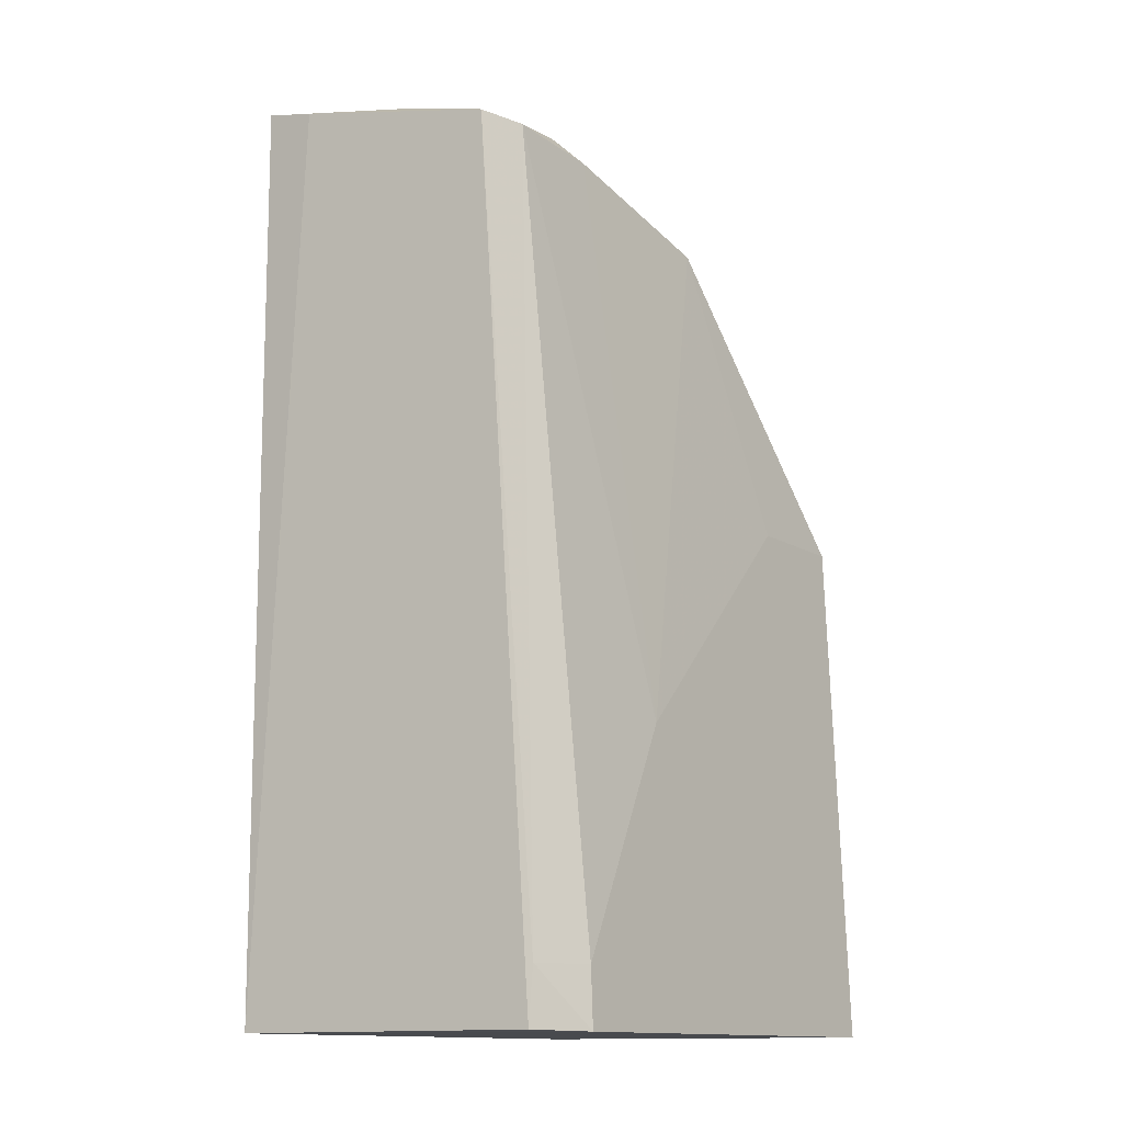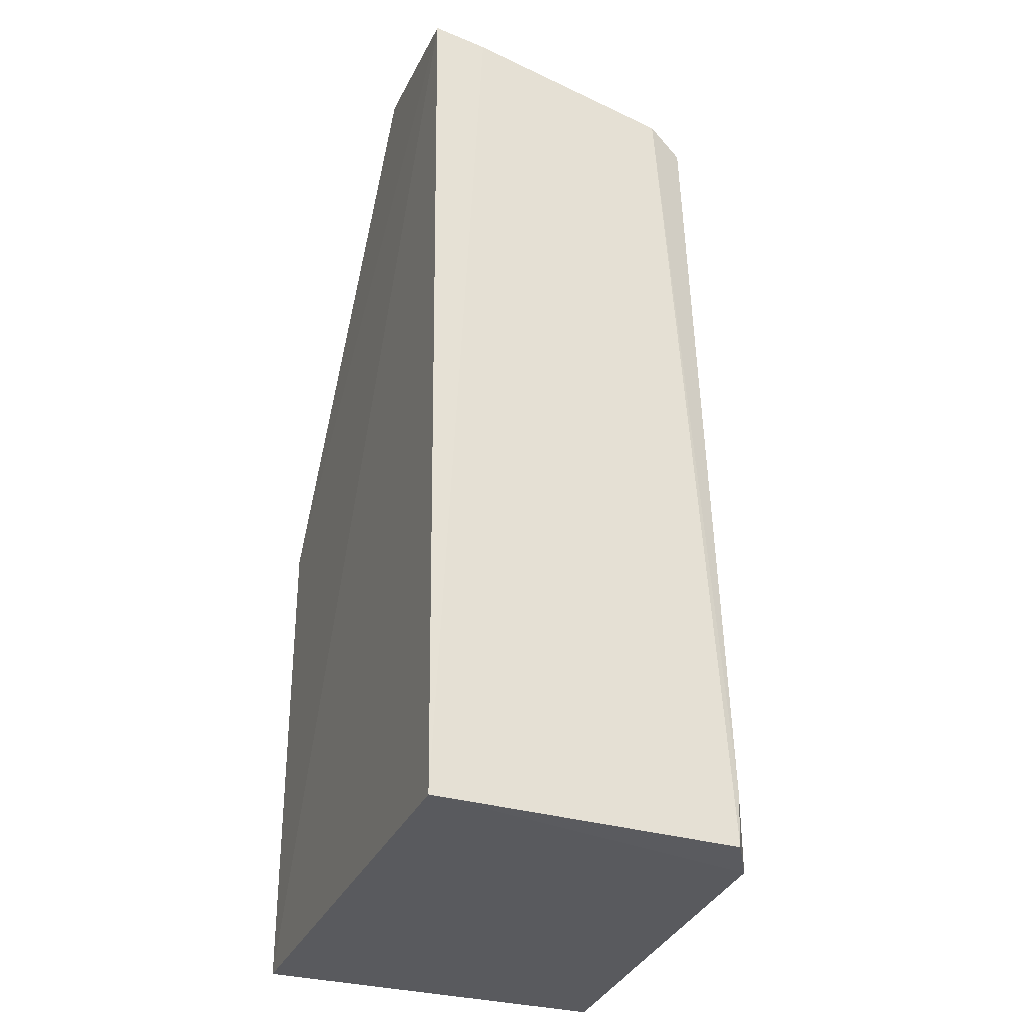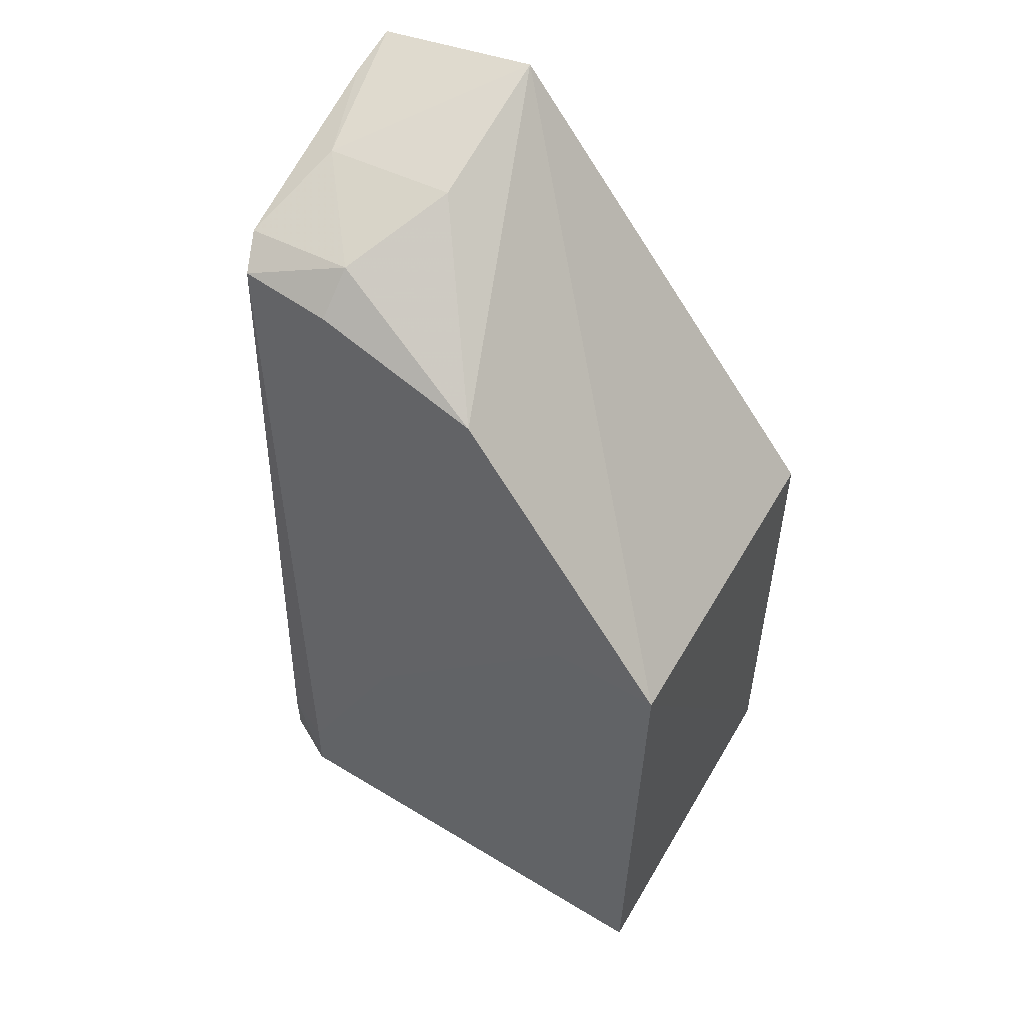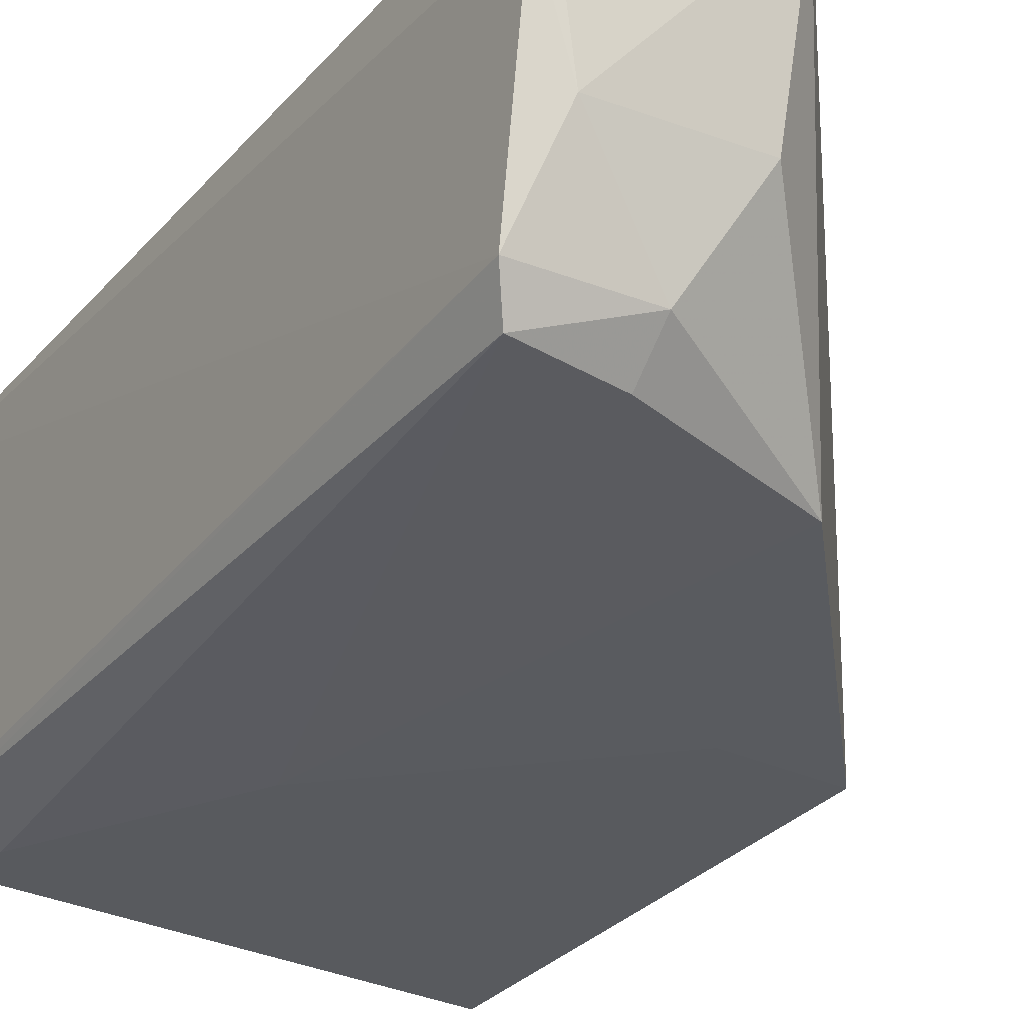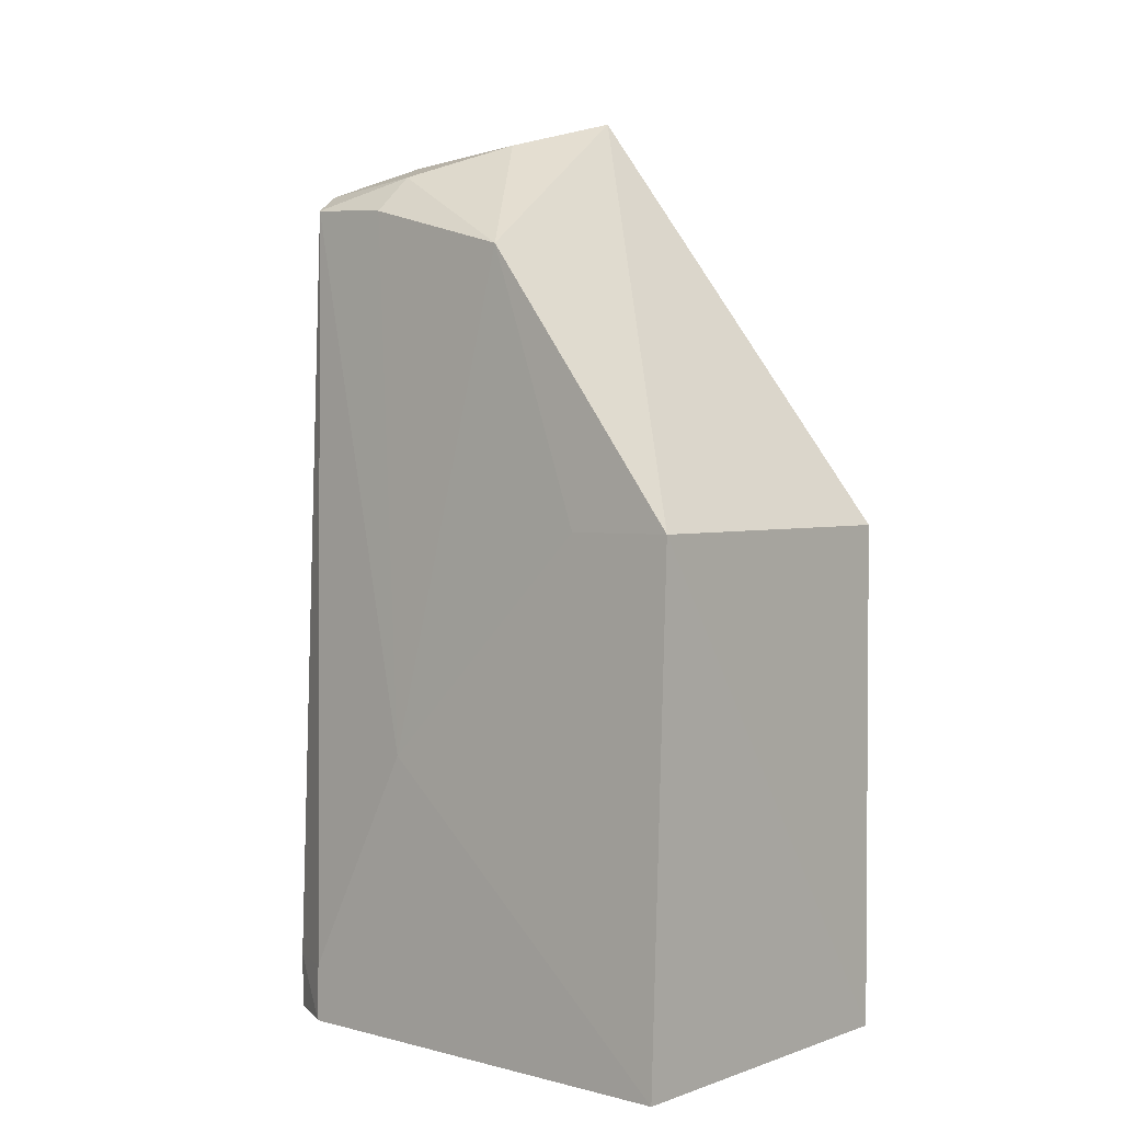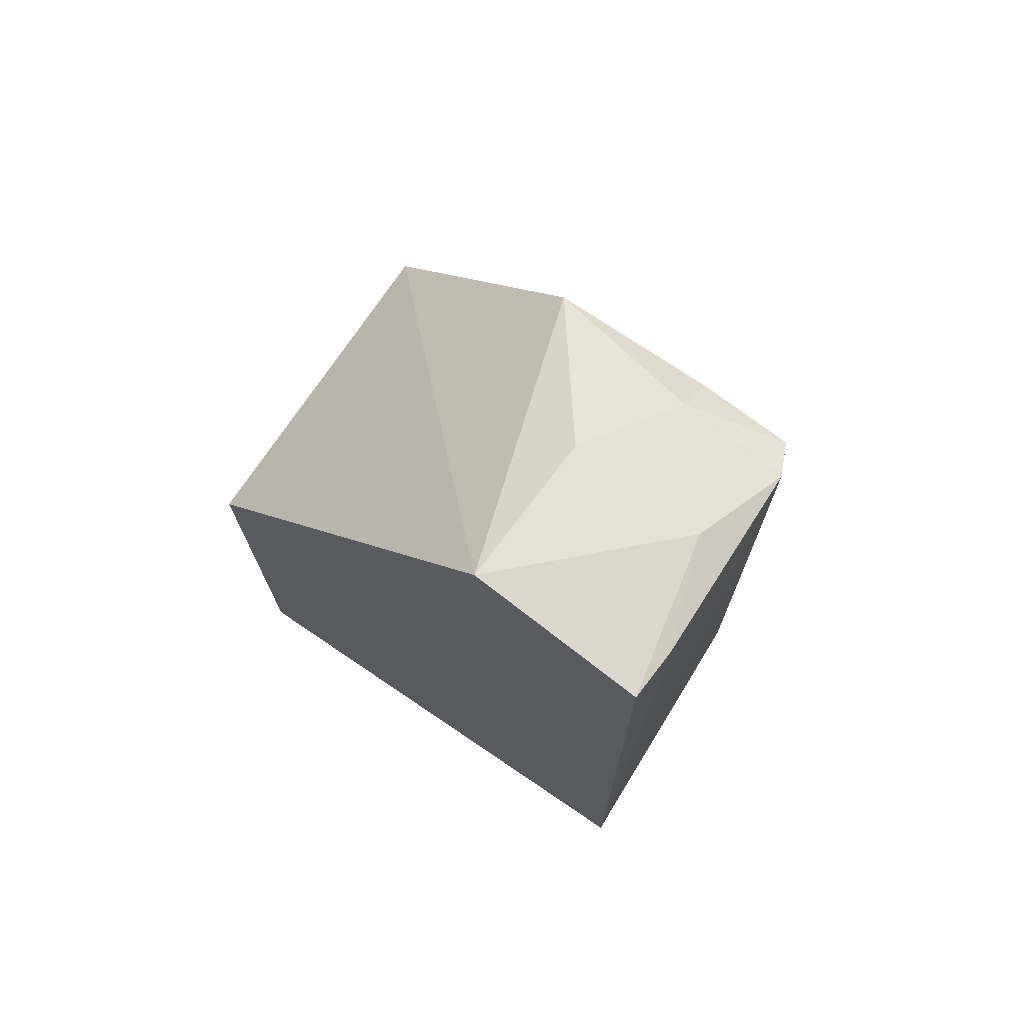
<metadata>
{"format":"obj","ext":"obj","renderer":"f3d","projection":"perspective","resolution":1024,"background":"white","views":[{"elev":-13.3,"azim":-56.4,"up":"+Z"},{"elev":-31.5,"azim":-110.9,"up":"+Z"},{"elev":53.3,"azim":29.9,"up":"+Z"},{"elev":-27.6,"azim":-32.2,"up":"+Y"},{"elev":2.3,"azim":39.7,"up":"+Z"},{"elev":73.6,"azim":-145.9,"up":"+Z"}]}
</metadata>
<code>
v -0.05039 0.0007387 0.08752
v -0.03984 -0.009923 0.07401
v -0.03992 0.0006094 0.0584
v -0.05583 0.0006076 0.05837
v -0.05506 -0.008261 0.08412
v -0.03988 -0.01054 0.05836
v -0.05568 0.0008933 0.0865
v -0.03992 0.0006094 0.07409
v -0.0469 -0.009005 0.08249
v -0.05541 -0.008822 0.05838
v -0.05461 -0.00404 0.0859
v -0.05042 -0.004145 0.08625
v -0.05378 -0.009714 0.06009
v -0.05376 -0.009765 0.05834
v -0.05553 -0.007114 0.08471
v -0.05211 -0.007288 0.08504
v -0.05027 -0.009711 0.06706
v -0.05534 -0.008913 0.06011
v -0.05576 -0.0007334 0.08612
v -0.05219 -0.008505 0.08388
v -0.04333 -0.009759 0.07401
f 6 3 2
f 6 4 3
f 7 3 4
f 8 1 2
f 8 2 3
f 8 7 1
f 8 3 7
f 9 2 1
f 11 1 7
f 12 9 1
f 12 1 11
f 14 10 4
f 14 4 6
f 14 6 13
f 15 4 10
f 16 9 12
f 16 15 5
f 16 12 11
f 16 11 15
f 17 13 6
f 17 6 2
f 17 5 13
f 18 13 5
f 18 14 13
f 18 10 14
f 18 15 10
f 18 5 15
f 19 7 4
f 19 4 15
f 19 15 11
f 19 11 7
f 20 16 5
f 20 9 16
f 20 17 9
f 20 5 17
f 21 17 2
f 21 2 9
f 21 9 17

</code>
